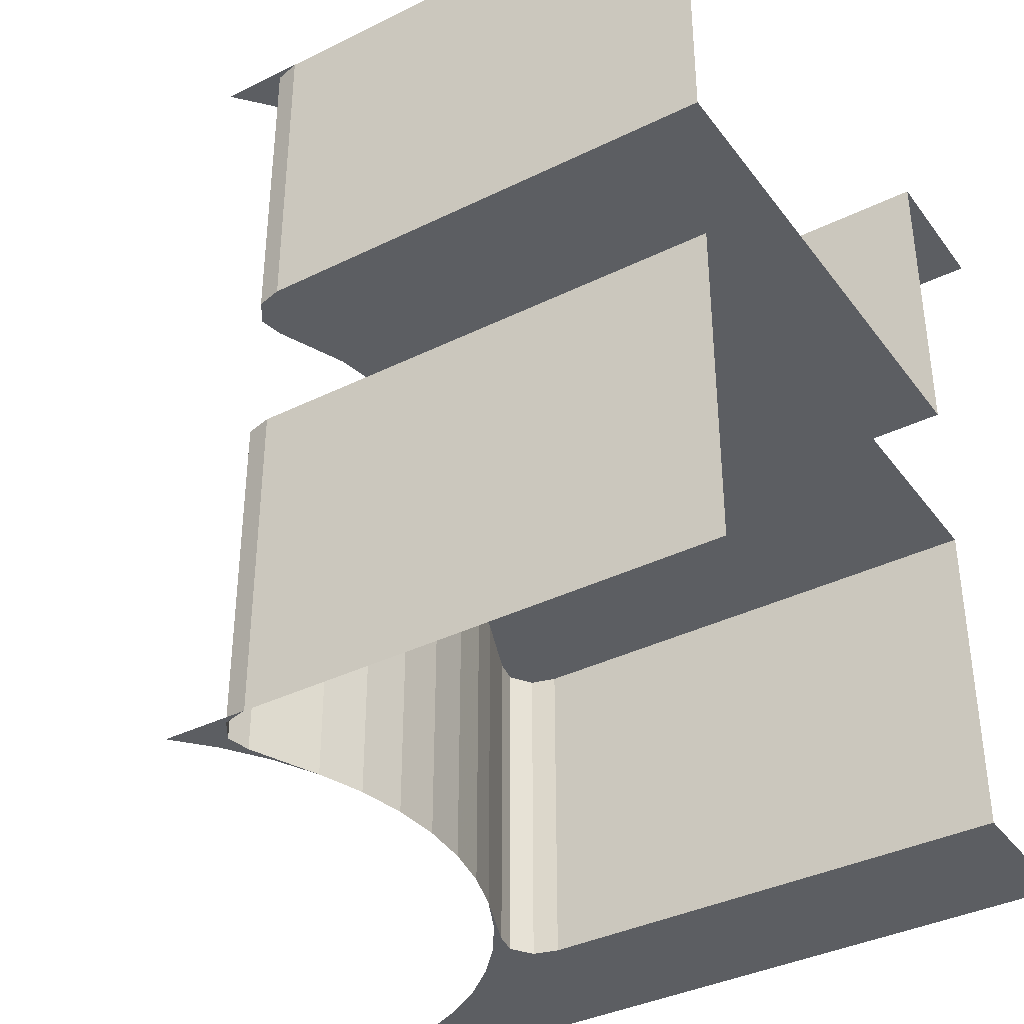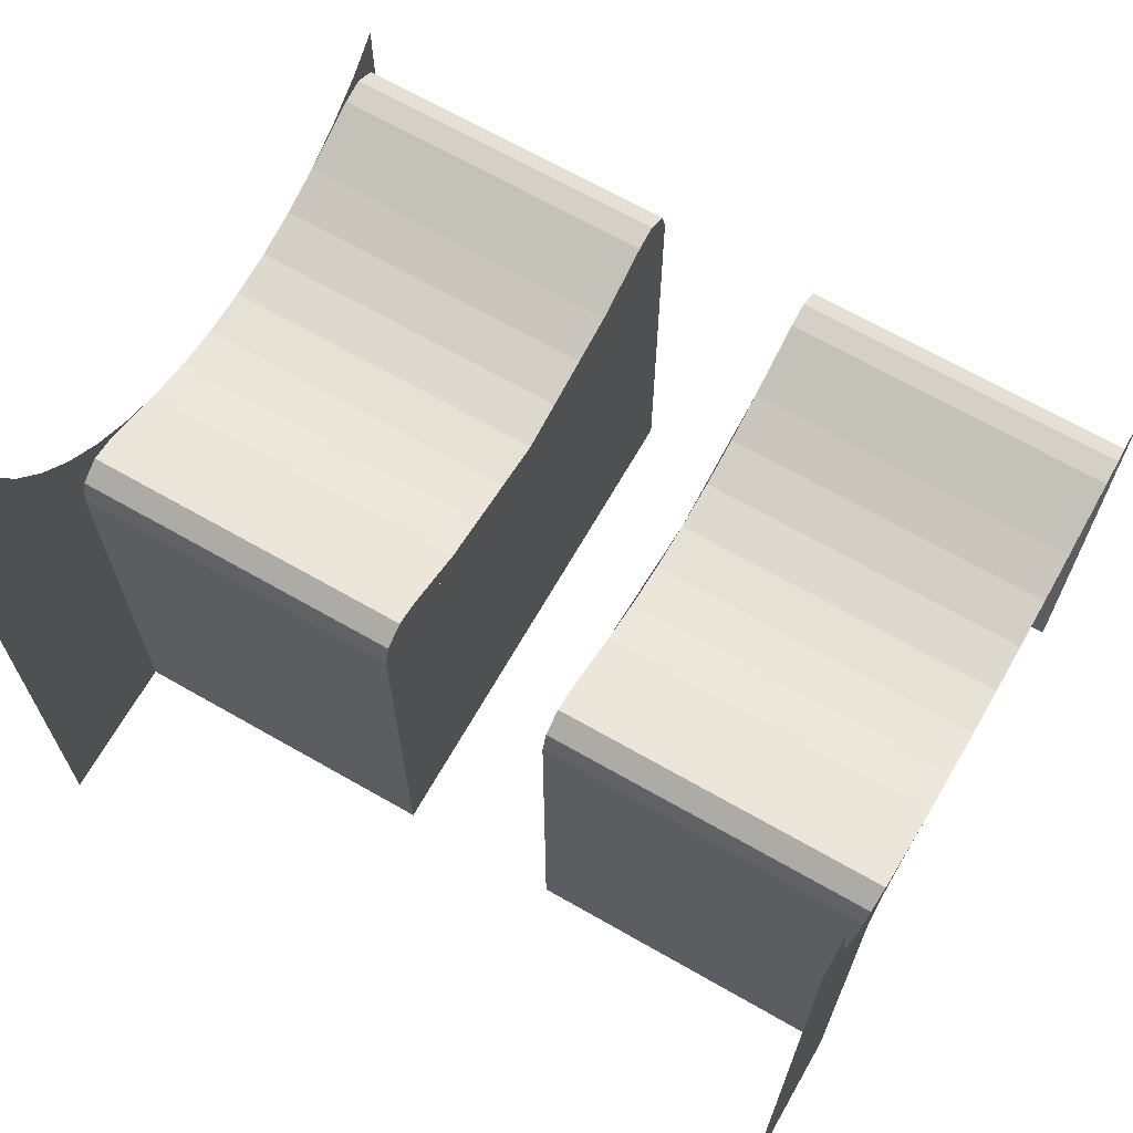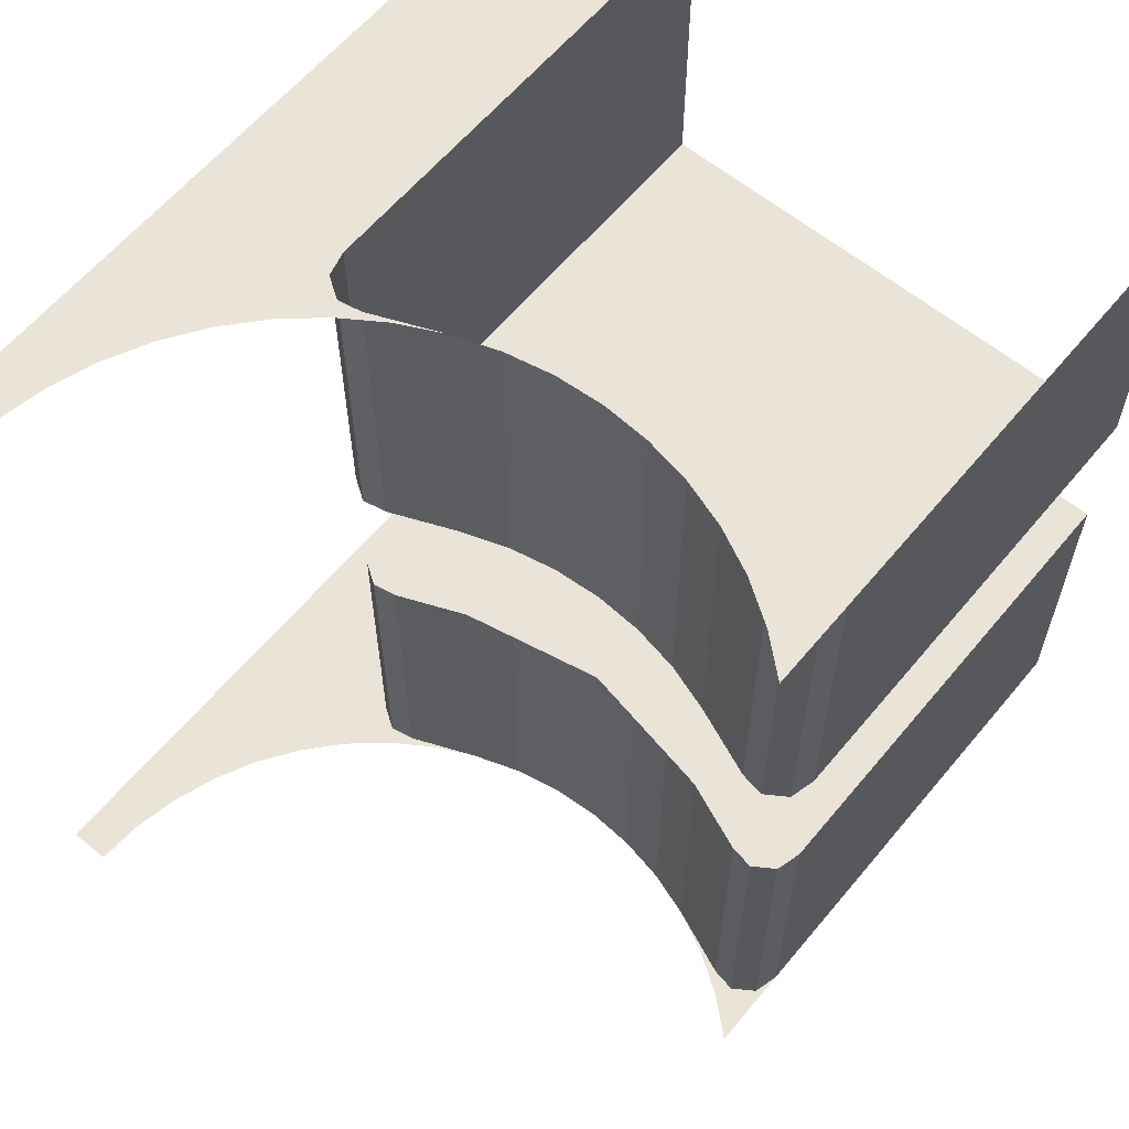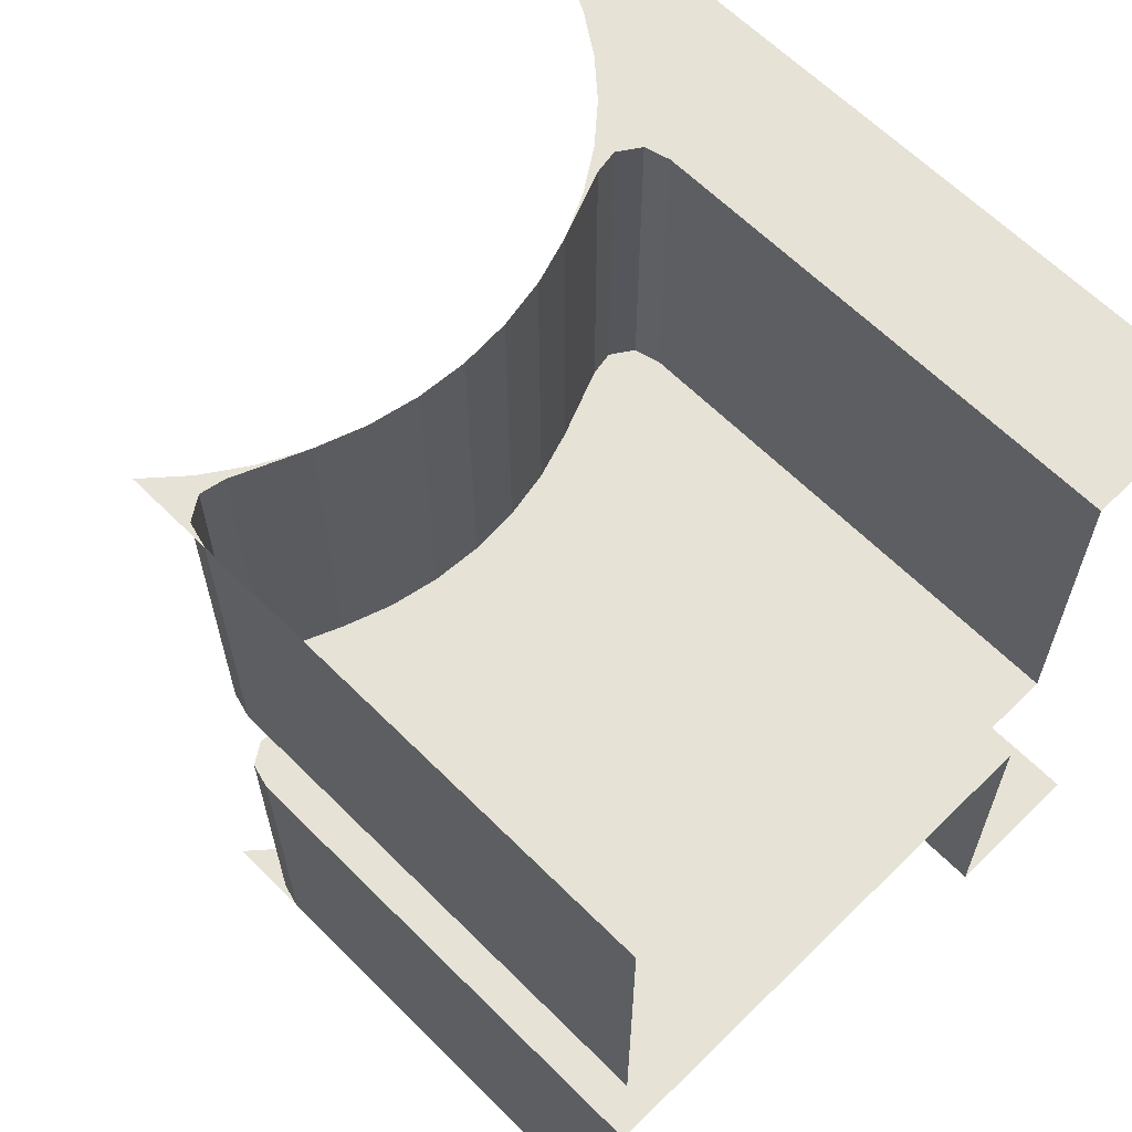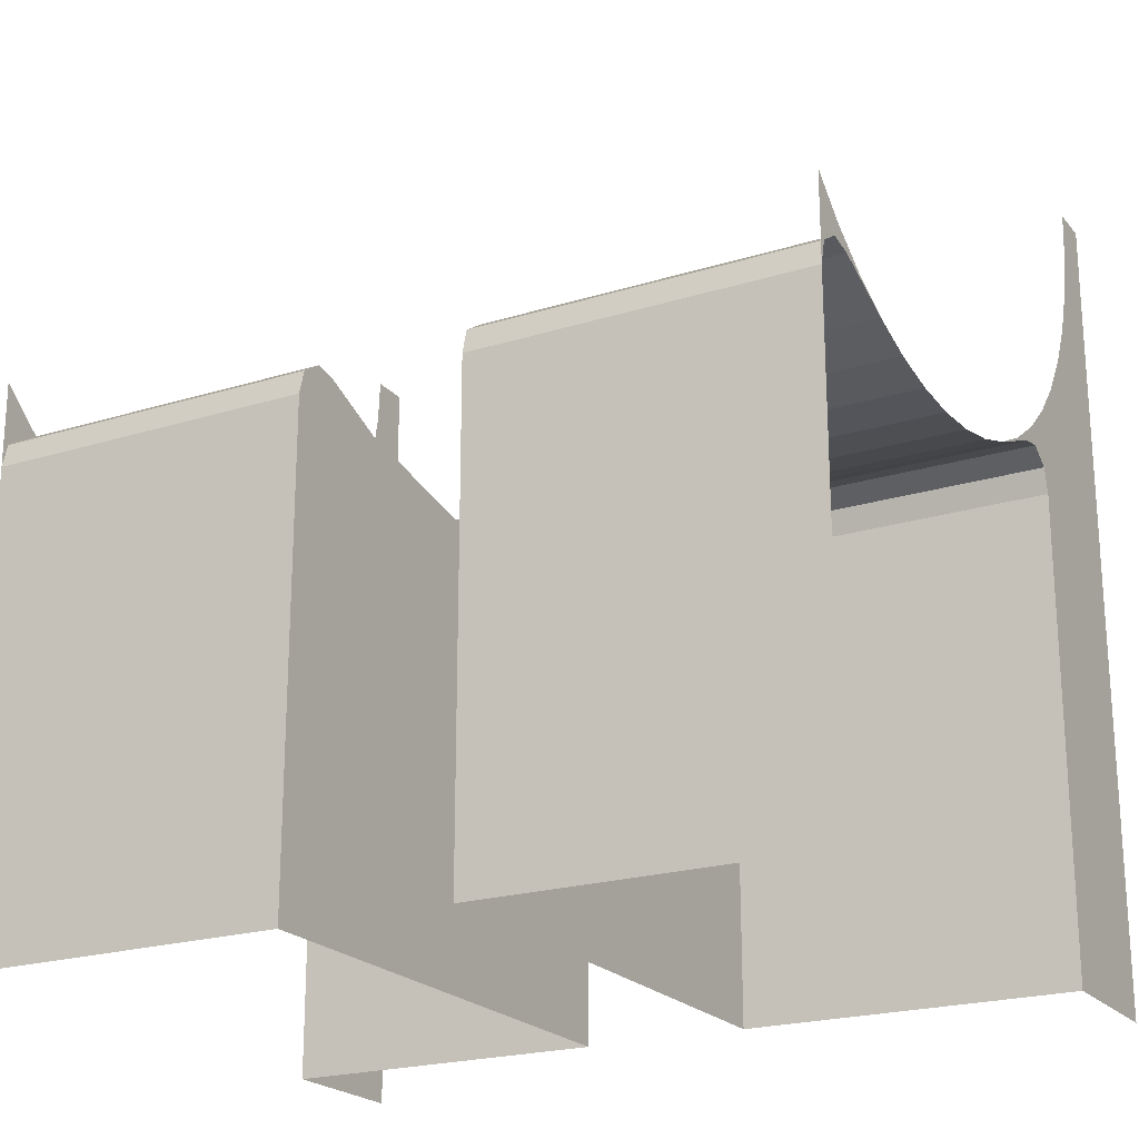
<metadata>
{"format":"obj","ext":"obj","renderer":"f3d","projection":"perspective","resolution":1024,"background":"white","views":[{"elev":-37.6,"azim":122.2,"up":"+Y"},{"elev":68.0,"azim":-60.2,"up":"+Z"},{"elev":61.2,"azim":39.6,"up":"+Y"},{"elev":63.1,"azim":135.2,"up":"+Y"},{"elev":-21.6,"azim":118.8,"up":"+Z"}]}
</metadata>
<code>
v 0.05872 -0.5 -0.4461
v 0 -0.5 -0.45
v 0 -0.1 -0.45
v 0.05872 -0.1 -0.4461
v 0.1165 -0.5 -0.4347
v 0.05872 -0.5 -0.4461
v 0.05872 -0.1 -0.4461
v 0.1165 -0.1 -0.4347
v 0.1722 -0.5 -0.4158
v 0.1165 -0.5 -0.4347
v 0.1165 -0.1 -0.4347
v 0.1722 -0.1 -0.4158
v 0.3182 -0.1 -0.5
v 0.3182 -0.5 -0.5
v 0.3182 -0.5 -0.4234
v 0.3182 -0.1 -0.4234
v 0.1722 -0.1 -0.4157
v 0 -0.1 -0.45
v 0.3182 -0.1 -0.5
v 0.3102 -0.5 -0.3934
v 0.3182 -0.5 -0.4234
v 0.3182 -0.1 -0.4234
v 0.3102 -0.1 -0.3934
v 0.284 -0.5 -0.376
v 0.3102 -0.5 -0.3934
v 0.3102 -0.1 -0.3934
v 0.284 -0.1 -0.376
v 0.2549 -0.5 -0.3815
v 0.284 -0.5 -0.376
v 0.284 -0.1 -0.376
v 0.2549 -0.1 -0.3815
v 0.3102 -0.1 -0.3934
v 0.284 -0.1 -0.376
v 0.2549 -0.1 -0.3815
v 0.3182 -0.1 -0.4234
v 0.2549 -0.5 -0.3815
v 0.2739 -0.5 -0.357
v 0.3182 -0.5 -0.3182
v 0.225 -0.5 -0.3897
v 0.2739 -0.5 -0.357
v 0.2549 -0.5 -0.3815
v 0.1722 -0.5 -0.4158
v 0.225 -0.5 -0.3897
v 0.2549 -0.5 -0.3815
v 0.2549 -0.5 -0.3815
v 0.284 -0.5 -0.376
v 0.3182 -0.5 -0.3182
v 0.3182 -0.5 -0.3182
v 0.284 -0.5 -0.376
v 0.3102 -0.5 -0.3934
v 0.3182 -0.5 -0.3182
v 0.3102 -0.5 -0.3934
v 0.3182 -0.5 -0.4234
v -0.05872 -0.5 -0.4461
v 0 -0.5 -0.45
v 0 -0.1 -0.45
v -0.05872 -0.1 -0.4461
v -0.1165 -0.5 -0.4347
v -0.05872 -0.5 -0.4461
v -0.05872 -0.1 -0.4461
v -0.1165 -0.1 -0.4347
v -0.1722 -0.5 -0.4158
v -0.1165 -0.5 -0.4347
v -0.1165 -0.1 -0.4347
v -0.1722 -0.1 -0.4158
v -0.3182 -0.1 -0.5
v -0.3182 -0.5 -0.5
v -0.3182 -0.5 -0.4234
v -0.3182 -0.1 -0.4234
v -0.3182 -0.1 -0.4234
v -0.3182 -0.1 -0.5
v -0.1722 -0.1 -0.4157
v -0.2549 -0.1 -0.3815
v -0.3102 -0.5 -0.3934
v -0.3182 -0.5 -0.4234
v -0.3182 -0.1 -0.4234
v -0.3102 -0.1 -0.3934
v -0.284 -0.5 -0.376
v -0.3102 -0.5 -0.3934
v -0.3102 -0.1 -0.3934
v -0.284 -0.1 -0.376
v -0.2549 -0.5 -0.3815
v -0.284 -0.5 -0.376
v -0.284 -0.1 -0.376
v -0.2549 -0.1 -0.3815
v -0.3102 -0.1 -0.3934
v -0.284 -0.1 -0.376
v -0.2549 -0.1 -0.3815
v -0.3182 -0.1 -0.4234
v -0.2549 -0.5 -0.3815
v -0.2739 -0.5 -0.357
v -0.3182 -0.5 -0.3182
v -0.225 -0.5 -0.3897
v -0.2739 -0.5 -0.357
v -0.2549 -0.5 -0.3815
v -0.1722 -0.5 -0.4158
v -0.225 -0.5 -0.3897
v -0.2549 -0.5 -0.3815
v -0.284 -0.5 -0.376
v -0.2549 -0.5 -0.3815
v -0.3182 -0.5 -0.3182
v -0.284 -0.5 -0.376
v -0.3182 -0.5 -0.3182
v -0.3102 -0.5 -0.3934
v -0.3102 -0.5 -0.3934
v -0.3182 -0.5 -0.3182
v -0.3182 -0.5 -0.4234
v 0.3182 -0.1 -0.4234
v 0.2549 -0.1 -0.3815
v 0.1722 -0.1 -0.4157
v 0.3182 -0.1 -0.5
v -0.1722 -0.1 -0.4158
v -0.3182 -0.1 -0.5
v 0 -0.1 -0.45
v 0 -0.1 -0.45
v -0.3182 -0.1 -0.5
v 0.3182 -0.1 -0.5
v 0.2549 -0.5 -0.3815
v 0.1722 -0.5 -0.4158
v 0.1722 -0.1 -0.4157
v 0.2549 -0.1 -0.3815
v -0.1722 -0.5 -0.4158
v -0.2549 -0.5 -0.3815
v -0.2549 -0.1 -0.3815
v -0.1722 -0.1 -0.4158
v 0.05872 0.5 -0.4461
v 0 0.5 -0.45
v 0 0.1 -0.45
v 0.05872 0.1 -0.4461
v 0.1165 0.5 -0.4347
v 0.05872 0.5 -0.4461
v 0.05872 0.1 -0.4461
v 0.1165 0.1 -0.4347
v 0.1722 0.5 -0.4158
v 0.1165 0.5 -0.4347
v 0.1165 0.1 -0.4347
v 0.1722 0.1 -0.4158
v 0.3182 0.1 -0.5
v 0.3182 0.5 -0.5
v 0.3182 0.5 -0.4234
v 0.3182 0.1 -0.4234
v 0.1722 0.1 -0.4157
v 0 0.1 -0.45
v 0.3182 0.1 -0.5
v 0.3102 0.5 -0.3934
v 0.3182 0.5 -0.4234
v 0.3182 0.1 -0.4234
v 0.3102 0.1 -0.3934
v 0.284 0.5 -0.376
v 0.3102 0.5 -0.3934
v 0.3102 0.1 -0.3934
v 0.284 0.1 -0.376
v 0.2549 0.5 -0.3815
v 0.284 0.5 -0.376
v 0.284 0.1 -0.376
v 0.2549 0.1 -0.3815
v 0.3102 0.1 -0.3934
v 0.284 0.1 -0.376
v 0.2549 0.1 -0.3815
v 0.3182 0.1 -0.4234
v 0.2549 0.5 -0.3815
v 0.2739 0.5 -0.357
v 0.3182 0.5 -0.3182
v 0.225 0.5 -0.3897
v 0.2739 0.5 -0.357
v 0.2549 0.5 -0.3815
v 0.1722 0.5 -0.4158
v 0.225 0.5 -0.3897
v 0.2549 0.5 -0.3815
v 0.2549 0.5 -0.3815
v 0.284 0.5 -0.376
v 0.3182 0.5 -0.3182
v 0.3182 0.5 -0.3182
v 0.284 0.5 -0.376
v 0.3102 0.5 -0.3934
v 0.3182 0.5 -0.3182
v 0.3102 0.5 -0.3934
v 0.3182 0.5 -0.4234
v -0.05872 0.5 -0.4461
v 0 0.5 -0.45
v 0 0.1 -0.45
v -0.05872 0.1 -0.4461
v -0.1165 0.5 -0.4347
v -0.05872 0.5 -0.4461
v -0.05872 0.1 -0.4461
v -0.1165 0.1 -0.4347
v -0.1722 0.5 -0.4158
v -0.1165 0.5 -0.4347
v -0.1165 0.1 -0.4347
v -0.1722 0.1 -0.4158
v -0.3182 0.1 -0.5
v -0.3182 0.5 -0.5
v -0.3182 0.5 -0.4234
v -0.3182 0.1 -0.4234
v -0.3182 0.1 -0.4234
v -0.3182 0.1 -0.5
v -0.1722 0.1 -0.4157
v -0.2549 0.1 -0.3815
v -0.3102 0.5 -0.3934
v -0.3182 0.5 -0.4234
v -0.3182 0.1 -0.4234
v -0.3102 0.1 -0.3934
v -0.284 0.5 -0.376
v -0.3102 0.5 -0.3934
v -0.3102 0.1 -0.3934
v -0.284 0.1 -0.376
v -0.2549 0.5 -0.3815
v -0.284 0.5 -0.376
v -0.284 0.1 -0.376
v -0.2549 0.1 -0.3815
v -0.3102 0.1 -0.3934
v -0.284 0.1 -0.376
v -0.2549 0.1 -0.3815
v -0.3182 0.1 -0.4234
v -0.2549 0.5 -0.3815
v -0.2739 0.5 -0.357
v -0.3182 0.5 -0.3182
v -0.225 0.5 -0.3897
v -0.2739 0.5 -0.357
v -0.2549 0.5 -0.3815
v -0.1722 0.5 -0.4158
v -0.225 0.5 -0.3897
v -0.2549 0.5 -0.3815
v -0.284 0.5 -0.376
v -0.2549 0.5 -0.3815
v -0.3182 0.5 -0.3182
v -0.284 0.5 -0.376
v -0.3182 0.5 -0.3182
v -0.3102 0.5 -0.3934
v -0.3102 0.5 -0.3934
v -0.3182 0.5 -0.3182
v -0.3182 0.5 -0.4234
v 0.3182 0.1 -0.4234
v 0.2549 0.1 -0.3815
v 0.1722 0.1 -0.4157
v 0.3182 0.1 -0.5
v -0.1722 0.1 -0.4158
v -0.3182 0.1 -0.5
v 0 0.1 -0.45
v 0 0.1 -0.45
v -0.3182 0.1 -0.5
v 0.3182 0.1 -0.5
v 0.2549 0.5 -0.3815
v 0.1722 0.5 -0.4158
v 0.1722 0.1 -0.4157
v 0.2549 0.1 -0.3815
v -0.1722 0.5 -0.4158
v -0.2549 0.5 -0.3815
v -0.2549 0.1 -0.3815
v -0.1722 0.1 -0.4158
v 0.3182 -0.1 -0.5
v 0.3182 -0.1 -1
v -0.3182 -0.1 -1
v -0.3182 -0.1 -0.5
v -0.3182 -0.1 -1
v -0.3182 -0.5 -1
v -0.3182 -0.5 -0.5
v -0.3182 -0.1 -0.5
v 0.3182 -0.1 -0.5
v 0.3182 -0.5 -0.5
v 0.3182 -0.5 -1
v 0.3182 -0.1 -1
v 0.3182 0.1 -0.5
v 0.3182 0.1 -1
v -0.3182 0.1 -1
v -0.3182 0.1 -0.5
v -0.3182 0.1 -1
v -0.3182 0.5 -1
v -0.3182 0.5 -0.5
v -0.3182 0.1 -0.5
v 0.3182 0.1 -0.5
v 0.3182 0.5 -0.5
v 0.3182 0.5 -1
v 0.3182 0.1 -1
v -0.4461 -0.5 -0.05872
v -0.45 -0.5 0
v -0.45 -0.5 -0.45
v -0.4347 -0.5 -0.1165
v -0.4461 -0.5 -0.05872
v -0.45 -0.5 -0.45
v -0.4158 -0.5 -0.1722
v -0.4347 -0.5 -0.1165
v -0.45 -0.5 -0.45
v -0.3897 -0.5 -0.225
v -0.4158 -0.5 -0.1722
v -0.45 -0.5 -0.45
v -0.357 -0.5 -0.274
v -0.3897 -0.5 -0.225
v -0.45 -0.5 -0.45
v -0.3182 -0.5 -0.3182
v -0.357 -0.5 -0.274
v -0.45 -0.5 -0.45
v -0.5 -0.5 -1
v -0.45 -0.5 -0.45
v -0.45 -0.5 0
v -0.5 -0.5 -0.2071
v -0.5 -0.5 0
v -0.5 -0.5 -0.2071
v -0.45 -0.5 0
v -0.5 -0.5 -1
v -0.3182 -0.5 -1
v -0.3182 -0.5 -0.5
v -0.45 -0.5 -0.45
v -0.45 -0.5 -0.45
v -0.3182 -0.5 -0.5
v -0.3182 -0.5 -0.4234
v -0.45 -0.5 -0.45
v -0.3182 -0.5 -0.4234
v -0.3182 -0.5 -0.3182
v -0.4461 0.5 -0.05872
v -0.45 0.5 0
v -0.45 0.5 -0.45
v -0.4347 0.5 -0.1165
v -0.4461 0.5 -0.05872
v -0.45 0.5 -0.45
v -0.4158 0.5 -0.1722
v -0.4347 0.5 -0.1165
v -0.45 0.5 -0.45
v -0.3897 0.5 -0.225
v -0.4158 0.5 -0.1722
v -0.45 0.5 -0.45
v -0.357 0.5 -0.274
v -0.3897 0.5 -0.225
v -0.45 0.5 -0.45
v -0.3182 0.5 -0.3182
v -0.357 0.5 -0.274
v -0.45 0.5 -0.45
v -0.5 0.5 -1
v -0.5 0.5 -0.2071
v -0.45 0.5 0
v -0.45 0.5 -0.45
v -0.5 0.5 -0.2071
v -0.5 0.5 0
v -0.45 0.5 0
v -0.3182 0.5 -0.5
v -0.3182 0.5 -1
v -0.5 0.5 -1
v -0.45 0.5 -0.45
v -0.3182 0.5 -0.5
v -0.45 0.5 -0.45
v -0.3182 0.5 -0.4234
v -0.45 0.5 -0.45
v -0.3182 0.5 -0.3182
v -0.3182 0.5 -0.4234
g mesh53711
f 1 2 3
f 3 4 1
f 5 6 7
f 7 8 5
f 9 10 11
f 11 12 9
g mesh53715
f 13 14 15
f 15 16 13
f 17 18 19
g mesh53719
f 20 22 21
f 22 20 23
f 24 26 25
f 26 24 27
f 28 30 29
f 30 28 31
g mesh53723
f 32 33 34
f 34 35 32
g mesh53725
f 36 38 37
f 39 41 40
f 42 44 43
f 45 46 47
f 48 49 50
f 51 52 53
g mesh53731
f 54 56 55
f 56 54 57
f 58 60 59
f 60 58 61
f 62 64 63
f 64 62 65
g mesh53735
f 66 68 67
f 68 66 69
f 70 71 72
f 72 73 70
g mesh53739
f 74 75 76
f 76 77 74
f 78 79 80
f 80 81 78
f 82 83 84
f 84 85 82
g mesh53743
f 86 88 87
f 88 86 89
g mesh53745
f 90 91 92
f 93 94 95
f 96 97 98
f 99 100 101
f 102 103 104
f 105 106 107
f 108 109 110
f 110 111 108
f 112 113 114
f 115 116 117
f 118 119 120
f 120 121 118
f 122 123 124
f 124 125 122
g mesh53752
f 126 128 127
f 128 126 129
f 130 132 131
f 132 130 133
f 134 136 135
f 136 134 137
g mesh53756
f 138 140 139
f 140 138 141
f 142 144 143
g mesh53760
f 145 146 147
f 147 148 145
f 149 150 151
f 151 152 149
f 153 154 155
f 155 156 153
g mesh53764
f 157 159 158
f 159 157 160
g mesh53766
f 161 162 163
f 164 165 166
f 167 168 169
f 170 172 171
f 173 175 174
f 176 178 177
g mesh53772
f 179 180 181
f 181 182 179
f 183 184 185
f 185 186 183
f 187 188 189
f 189 190 187
g mesh53776
f 191 192 193
f 193 194 191
f 195 197 196
f 197 195 198
g mesh53780
f 199 201 200
f 201 199 202
f 203 205 204
f 205 203 206
f 207 209 208
f 209 207 210
g mesh53784
f 211 212 213
f 213 214 211
g mesh53786
f 215 217 216
f 218 220 219
f 221 223 222
f 224 226 225
f 227 229 228
f 230 232 231
f 233 235 234
f 235 233 236
f 237 239 238
f 240 242 241
f 243 245 244
f 245 243 246
f 247 249 248
f 249 247 250
g mesh53790
f 251 253 252
f 253 251 254
f 255 257 256
f 257 255 258
f 259 261 260
f 261 259 262
g mesh53792
f 263 264 265
f 265 266 263
f 267 268 269
f 269 270 267
f 271 272 273
f 273 274 271
g mesh53795
f 275 276 277
f 278 279 280
f 281 282 283
f 284 285 286
f 287 288 289
f 290 291 292
f 293 294 295
f 295 296 293
f 297 298 299
f 300 301 302
f 302 303 300
f 304 305 306
f 307 308 309
g mesh53797
f 310 312 311
f 313 315 314
f 316 318 317
f 319 321 320
f 322 324 323
f 325 327 326
f 328 329 330
f 330 331 328
f 332 333 334
f 335 336 337
f 337 338 335
f 339 340 341
f 342 343 344

</code>
